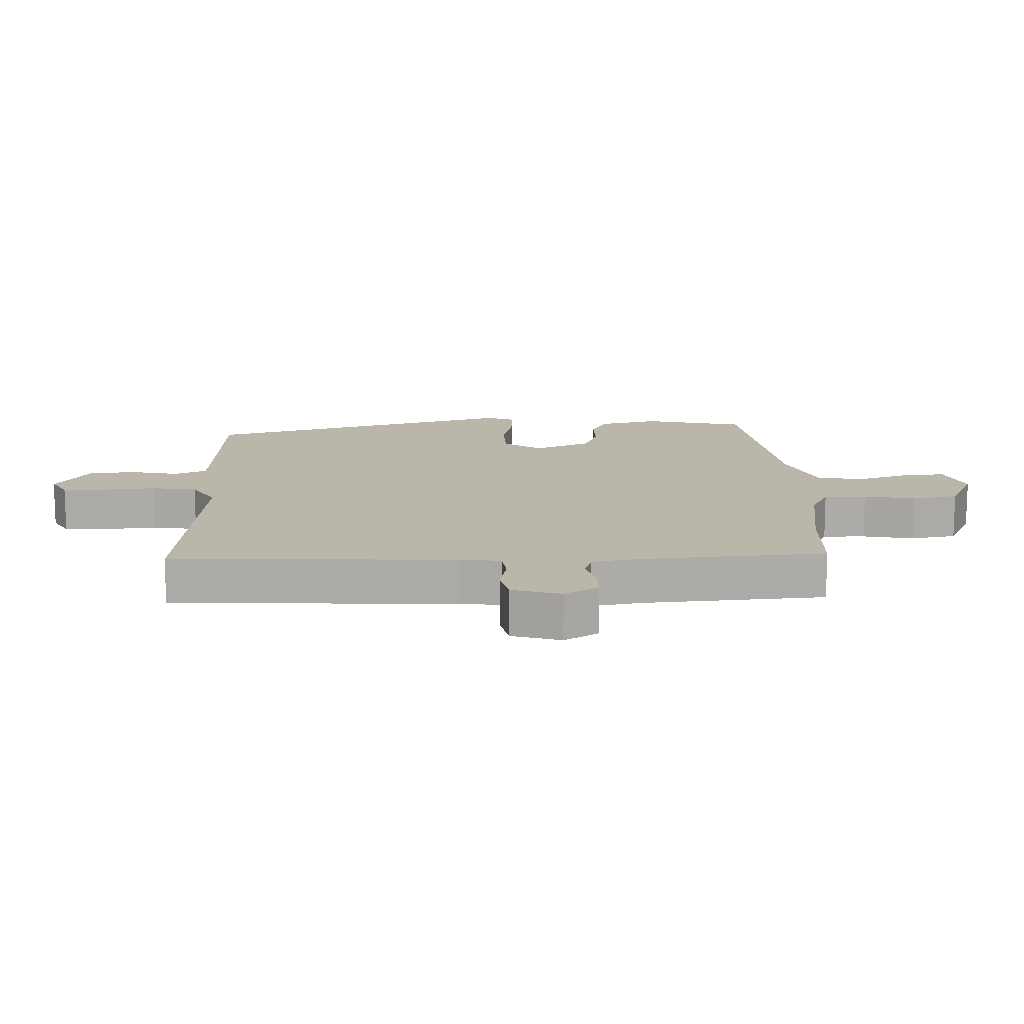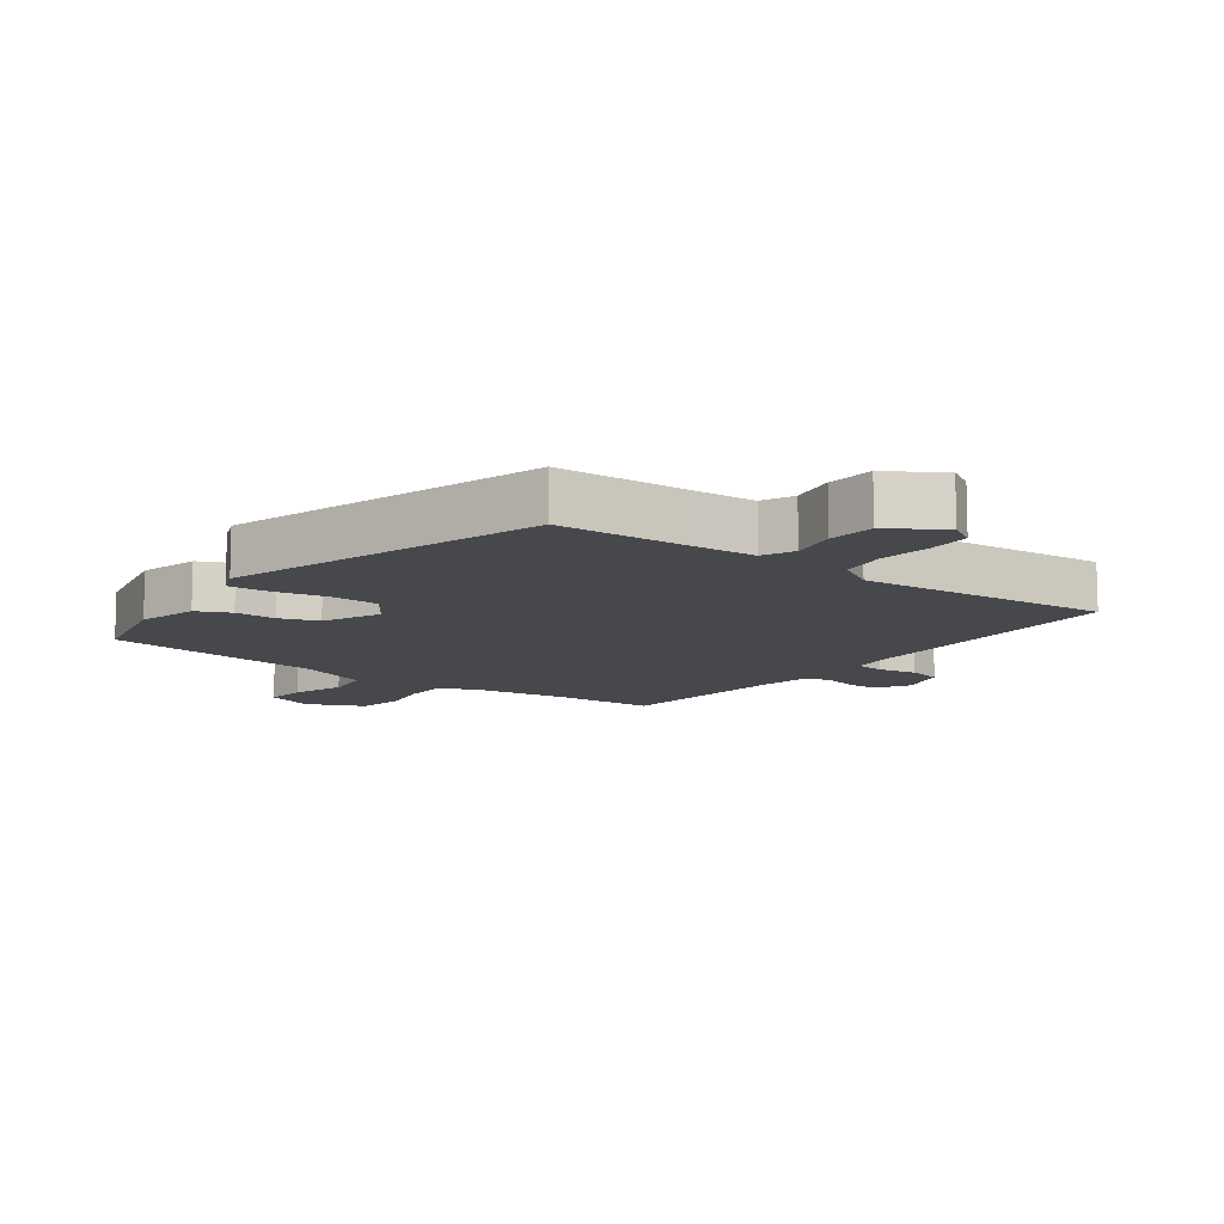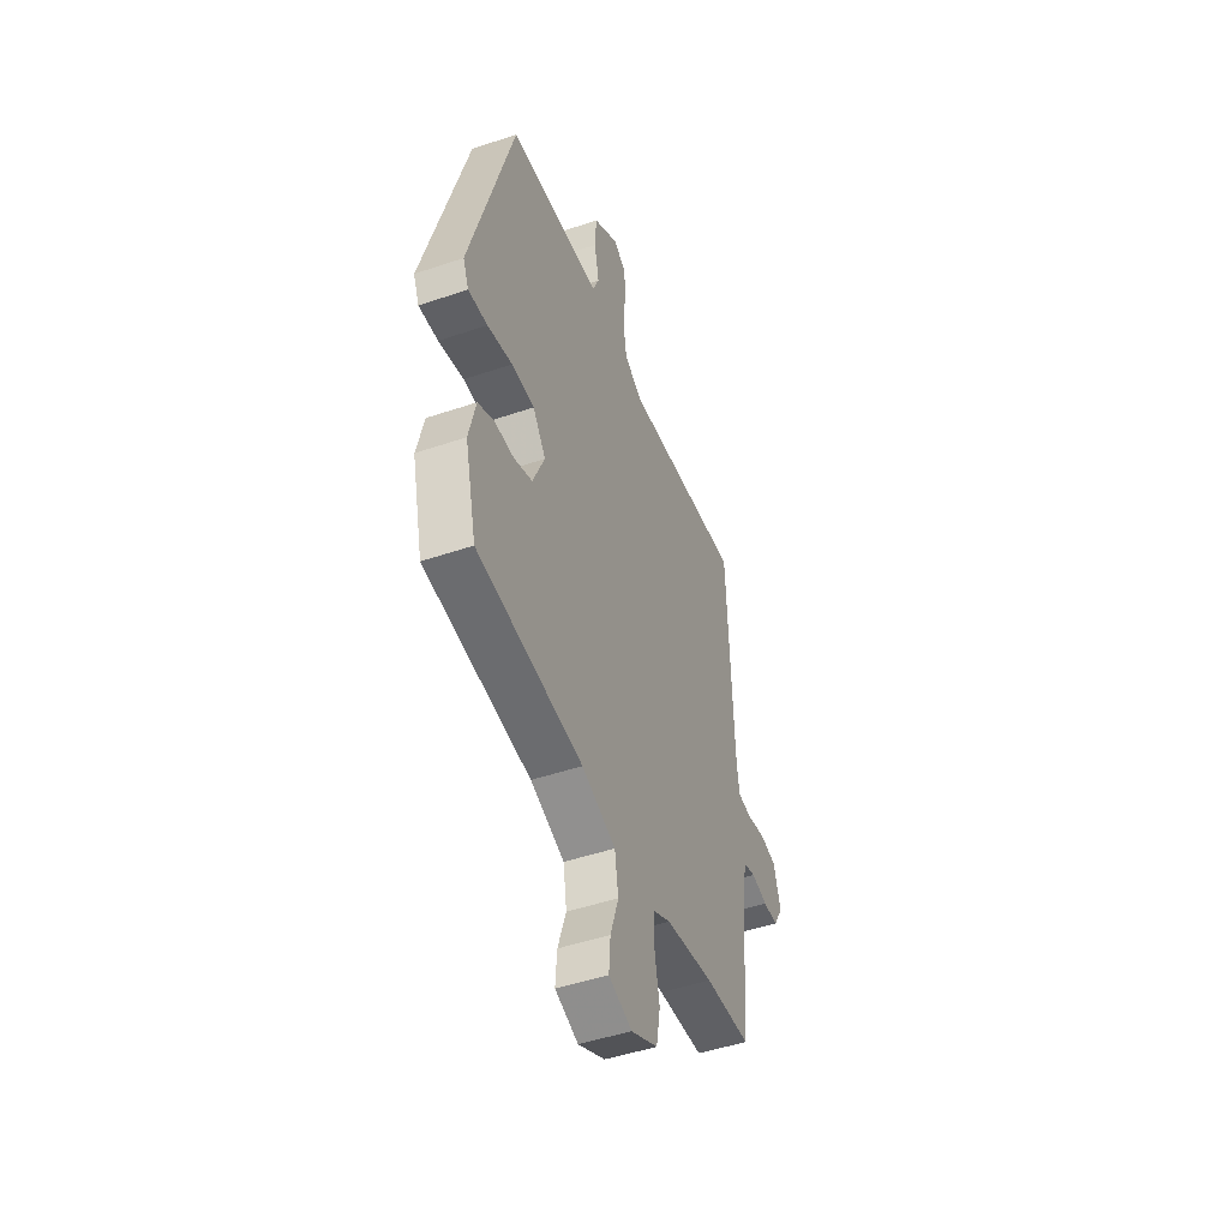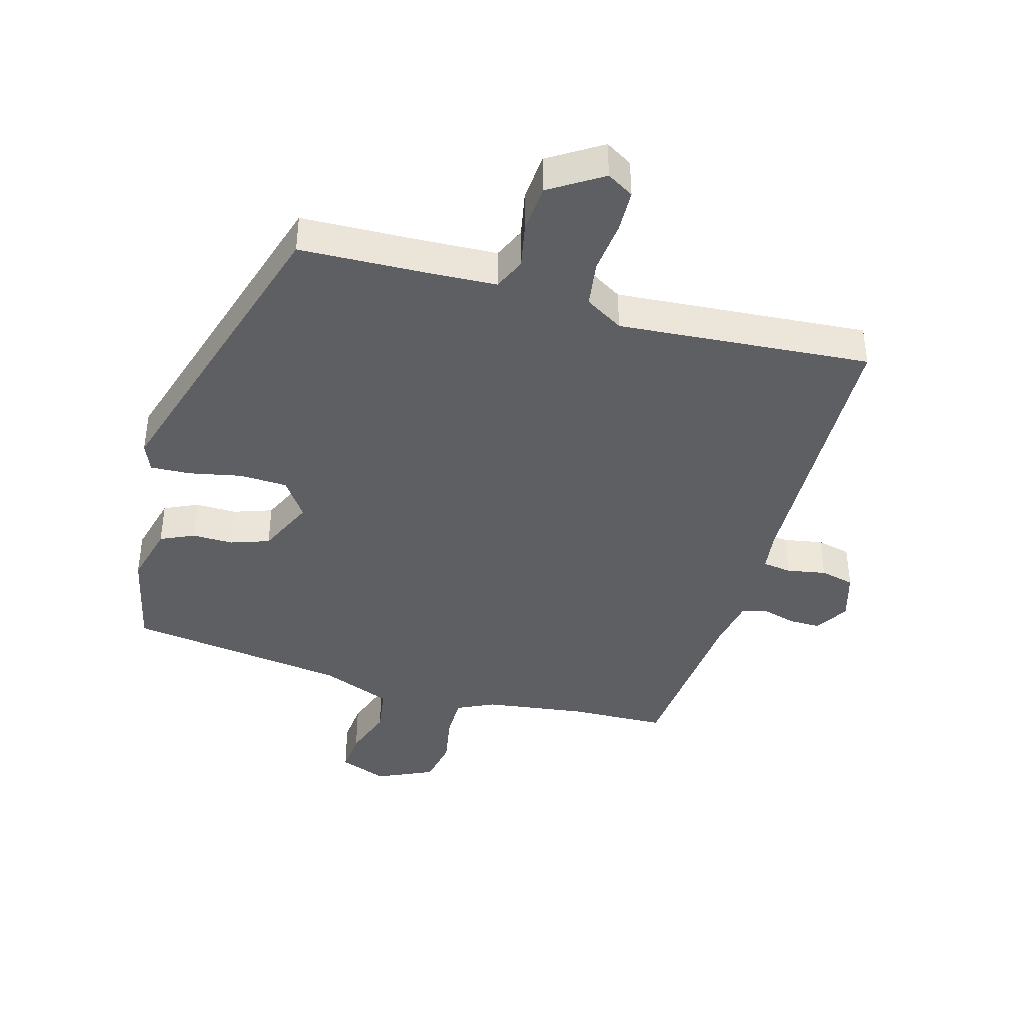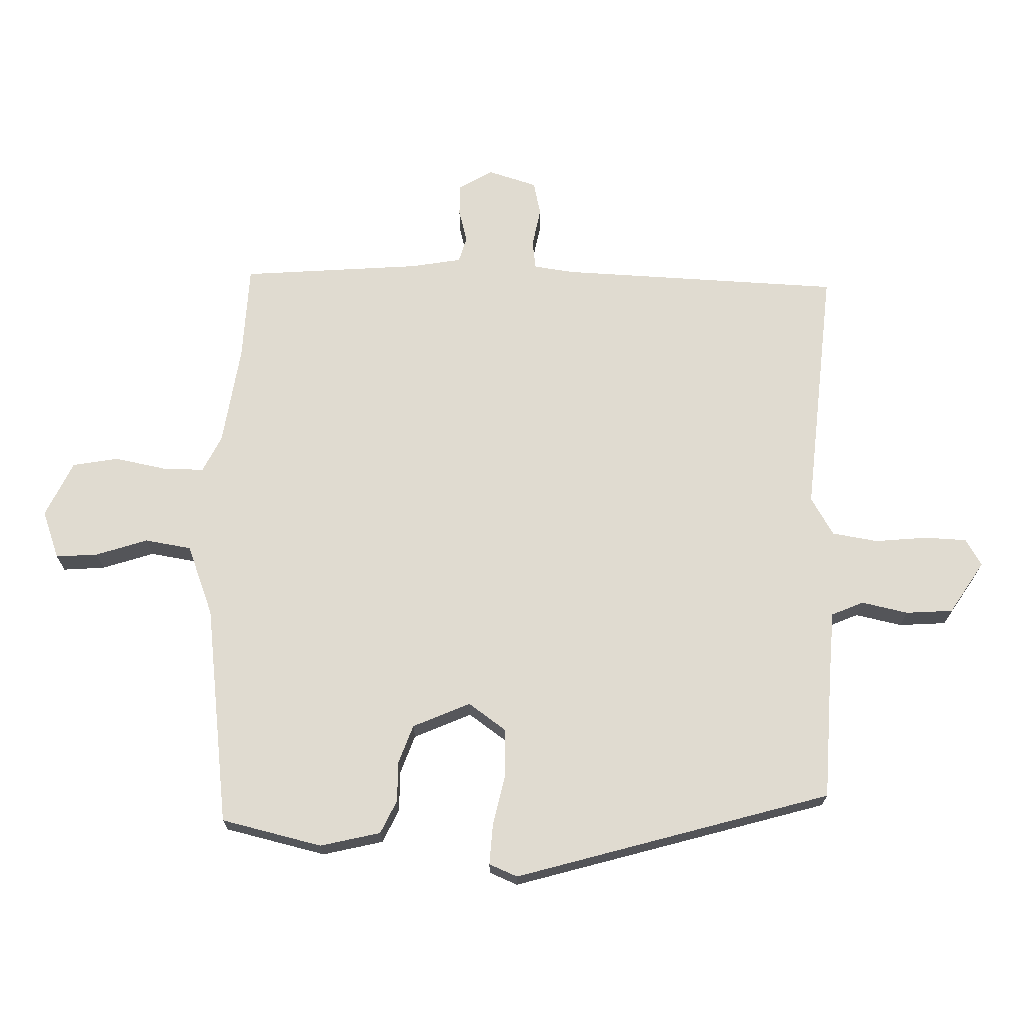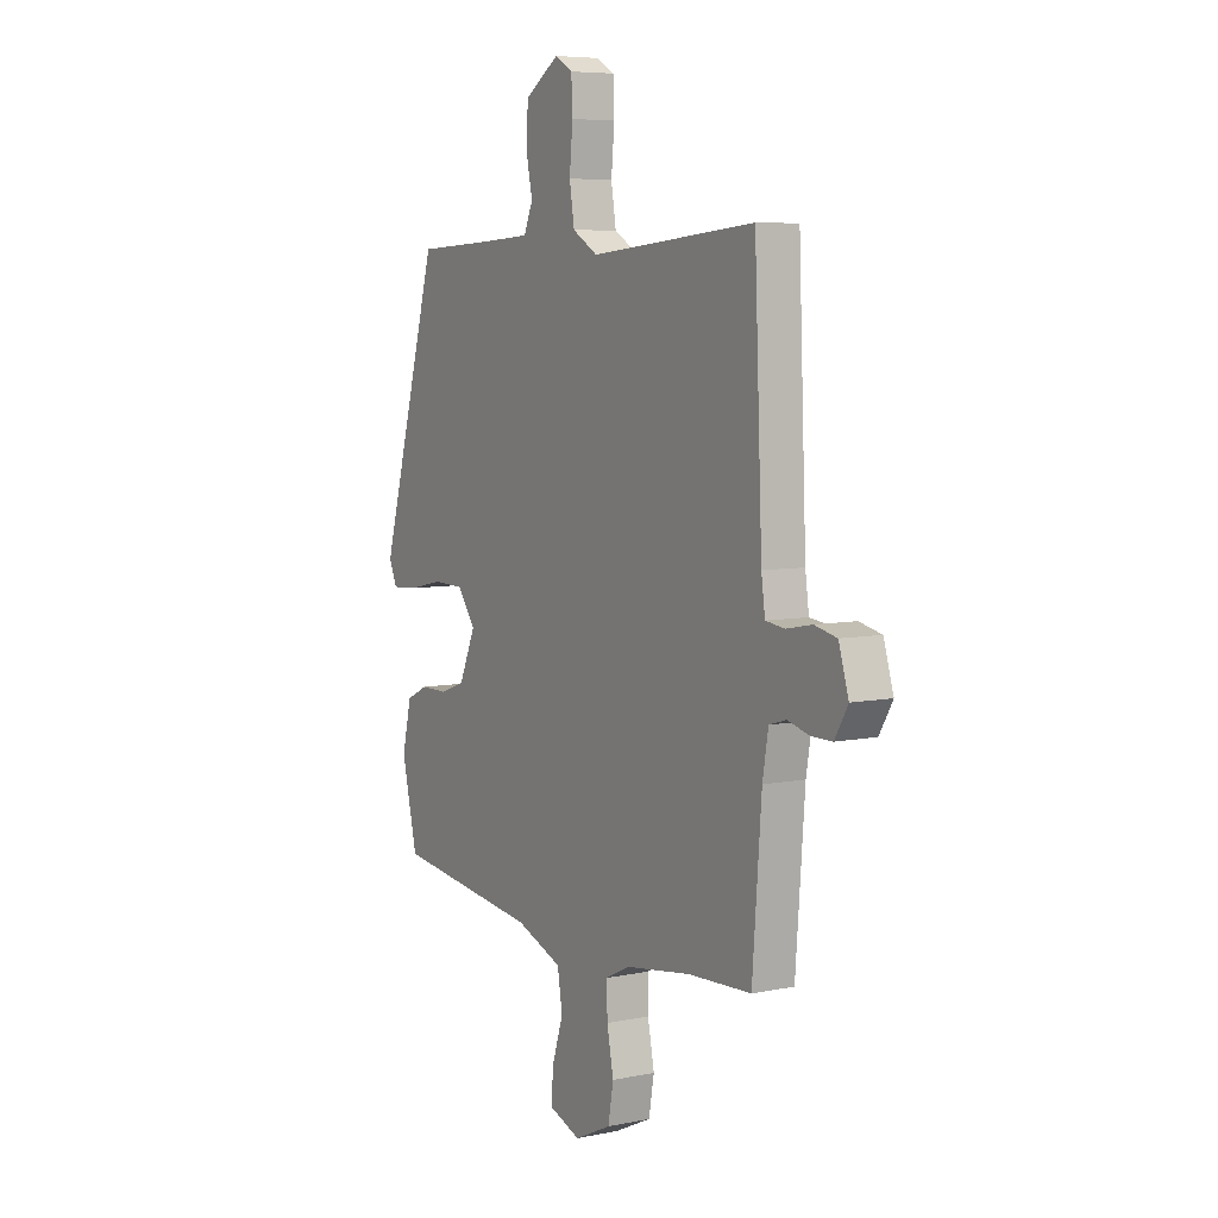
<metadata>
{"format":"obj","ext":"obj","renderer":"f3d","projection":"perspective","resolution":1024,"background":"white","views":[{"elev":13.9,"azim":88.0,"up":"+Y"},{"elev":-11.1,"azim":-37.2,"up":"+Y"},{"elev":-47.4,"azim":-69.0,"up":"+Z"},{"elev":-40.7,"azim":-16.5,"up":"+Y"},{"elev":70.1,"azim":-88.7,"up":"+Y"},{"elev":6.6,"azim":58.8,"up":"+Z"}]}
</metadata>
<code>
v -0.395 0.07 0.497
v -0.202 0.07 0.506
v -0.086 0.07 0.513
v -0.064 0.07 0.564
v -0.08 0.07 0.638
v -0.075 0.07 0.713
v 0.008 0.07 0.767
v 0.051 0.07 0.742
v 0.054 0.07 0.675
v 0.046 0.07 0.591
v 0.058 0.07 0.518
v 0.119 0.07 0.482
v 0.519 0.07 0.518
v 0.538 0.07 0.069
v 0.547 0.07 0.004
v 0.593 0.07 -0.002
v 0.655 0.07 0.01
v 0.709 0.07 -0.002
v 0.733 0.07 -0.08
v 0.701 0.07 -0.134
v 0.651 0.07 -0.134
v 0.598 0.07 -0.12
v 0.557 0.07 -0.132
v 0.543 0.07 -0.213
v 0.521 0.07 -0.499
v 0.368 0.07 -0.506
v 0.208 0.07 -0.53
v 0.149 0.07 -0.559
v 0.15 0.07 -0.626
v 0.166 0.07 -0.707
v 0.153 0.07 -0.78
v 0.064 0.07 -0.822
v -0.013 0.07 -0.794
v -0.008 0.07 -0.727
v 0.019 0.07 -0.645
v 0.007 0.07 -0.571
v -0.106 0.07 -0.528
v -0.458 0.07 -0.484
v -0.496 0.07 -0.324
v -0.473 0.07 -0.228
v -0.42 0.07 -0.203
v -0.355 0.07 -0.203
v -0.294 0.07 -0.181
v -0.254 0.07 -0.09
v -0.297 0.07 -0.03
v -0.373 0.07 -0.028
v -0.456 0.07 -0.046
v -0.52 0.07 -0.05
v -0.539 0.07 -0.005
v -0.395 0 0.497
v -0.202 0 0.506
v -0.086 0 0.513
v -0.064 0 0.564
v -0.08 0 0.638
v -0.075 0 0.713
v 0.008 0 0.767
v 0.051 0 0.742
v 0.054 0 0.675
v 0.046 0 0.591
v 0.058 0 0.518
v 0.119 0 0.482
v 0.519 0 0.518
v 0.538 0 0.069
v 0.547 0 0.004
v 0.593 0 -0.002
v 0.655 0 0.01
v 0.709 0 -0.002
v 0.733 0 -0.08
v 0.701 0 -0.134
v 0.651 0 -0.134
v 0.598 0 -0.12
v 0.557 0 -0.132
v 0.543 0 -0.213
v 0.521 0 -0.499
v 0.368 0 -0.506
v 0.208 0 -0.53
v 0.149 0 -0.559
v 0.15 0 -0.626
v 0.166 0 -0.707
v 0.153 0 -0.78
v 0.064 0 -0.822
v -0.013 0 -0.794
v -0.008 0 -0.727
v 0.019 0 -0.645
v 0.007 0 -0.571
v -0.106 0 -0.528
v -0.458 0 -0.484
v -0.496 0 -0.324
v -0.473 0 -0.228
v -0.42 0 -0.203
v -0.355 0 -0.203
v -0.294 0 -0.181
v -0.254 0 -0.09
v -0.297 0 -0.03
v -0.373 0 -0.028
v -0.456 0 -0.046
v -0.52 0 -0.05
v -0.539 0 -0.005
f 49 1 2
f 48 49 2
f 47 48 2
f 46 47 2
f 45 46 2 3
f 44 45 3 4
f 40 41 42
f 39 40 42
f 38 39 42
f 37 38 42
f 36 37 42 43
f 33 34 35
f 32 33 35
f 31 32 35
f 30 31 35
f 29 30 35
f 28 29 35 36
f 36 43 44
f 28 36 44
f 27 28 44
f 24 25 26
f 27 44 4
f 26 27 4
f 24 26 4
f 23 24 4
f 20 21 22
f 19 20 22
f 18 19 22
f 17 18 22
f 16 17 22
f 12 13 14
f 11 12 14 15
f 8 9 10
f 7 8 10
f 6 7 10
f 5 6 10
f 4 5 10
f 4 10 11
f 23 4 11 15
f 15 16 22 23
f 51 50 98
f 51 98 97
f 51 97 96
f 51 96 95
f 52 51 95 94
f 53 52 94 93
f 91 90 89
f 91 89 88
f 91 88 87
f 91 87 86
f 92 91 86 85
f 84 83 82
f 84 82 81
f 84 81 80
f 84 80 79
f 84 79 78
f 85 84 78 77
f 93 92 85
f 93 85 77
f 93 77 76
f 75 74 73
f 53 93 76
f 53 76 75
f 53 75 73
f 53 73 72
f 71 70 69
f 71 69 68
f 71 68 67
f 71 67 66
f 71 66 65
f 63 62 61
f 64 63 61 60
f 59 58 57
f 59 57 56
f 59 56 55
f 59 55 54
f 59 54 53
f 60 59 53
f 64 60 53 72
f 72 71 65 64
f 1 50 51 2
f 2 51 52 3
f 3 52 53 4
f 4 53 54 5
f 5 54 55 6
f 6 55 56 7
f 7 56 57 8
f 8 57 58 9
f 9 58 59 10
f 10 59 60 11
f 11 60 61 12
f 12 61 62 13
f 13 62 63 14
f 14 63 64 15
f 15 64 65 16
f 16 65 66 17
f 17 66 67 18
f 18 67 68 19
f 19 68 69 20
f 20 69 70 21
f 21 70 71 22
f 22 71 72 23
f 23 72 73 24
f 24 73 74 25
f 25 74 75 26
f 26 75 76 27
f 27 76 77 28
f 28 77 78 29
f 29 78 79 30
f 30 79 80 31
f 31 80 81 32
f 32 81 82 33
f 33 82 83 34
f 34 83 84 35
f 35 84 85 36
f 36 85 86 37
f 37 86 87 38
f 38 87 88 39
f 39 88 89 40
f 40 89 90 41
f 41 90 91 42
f 42 91 92 43
f 43 92 93 44
f 44 93 94 45
f 45 94 95 46
f 46 95 96 47
f 47 96 97 48
f 48 97 98 49
f 49 98 50 1

</code>
